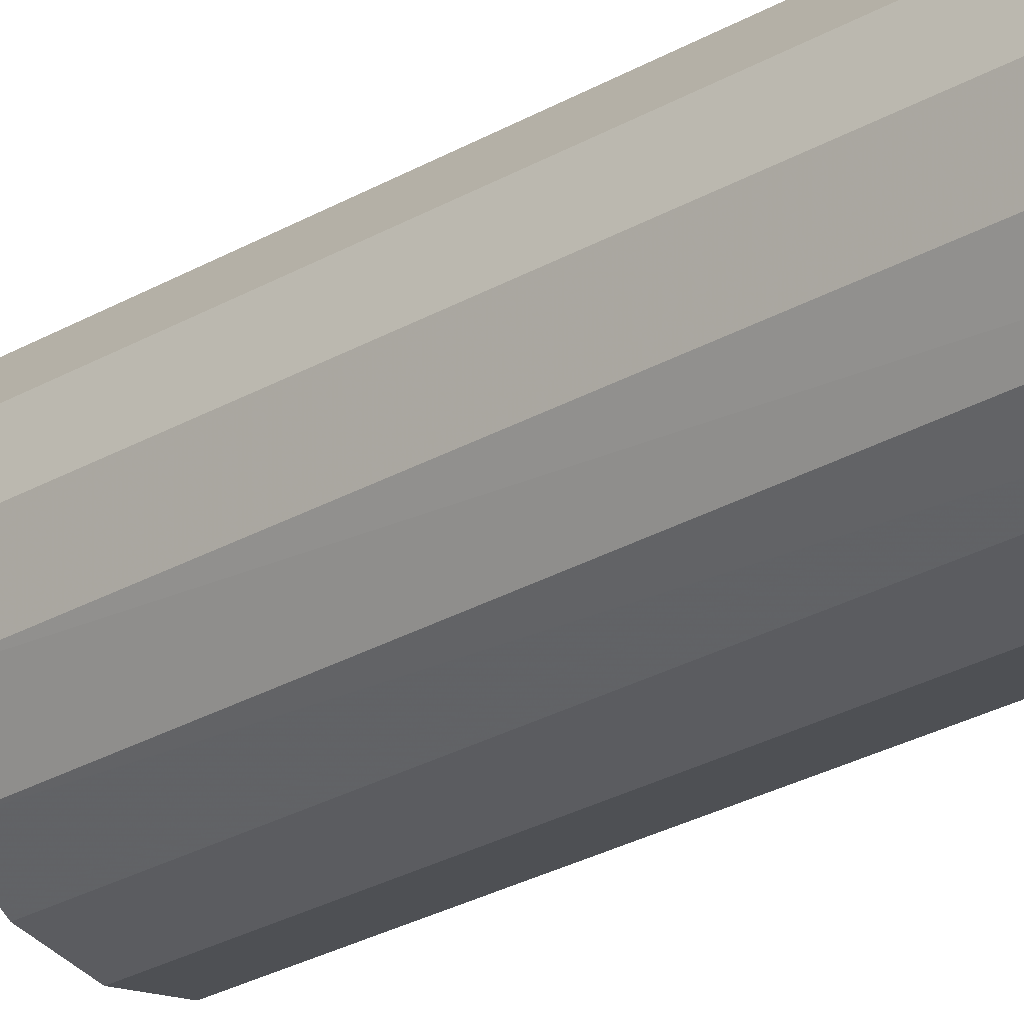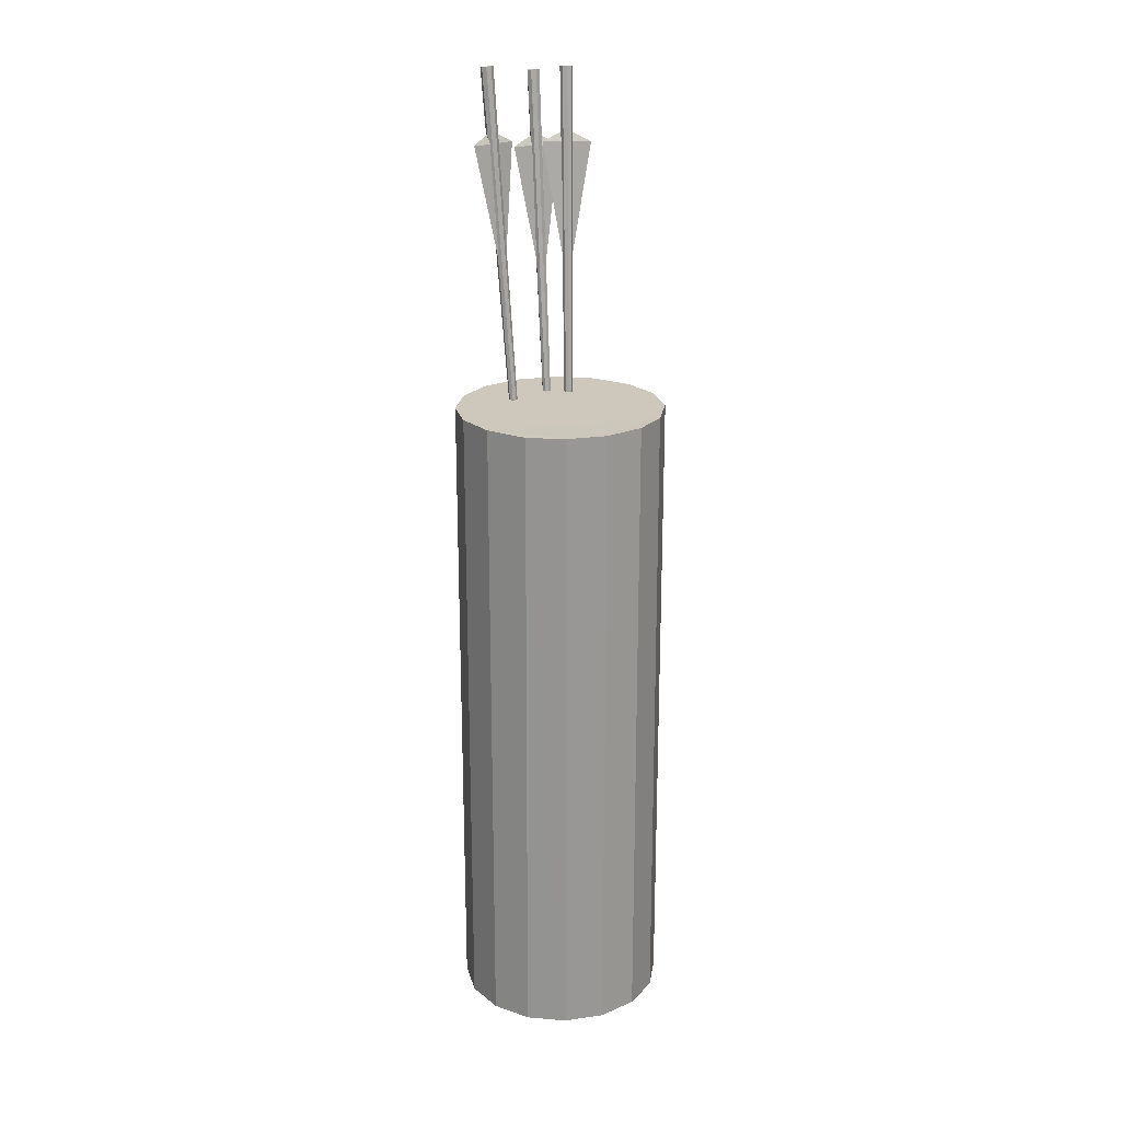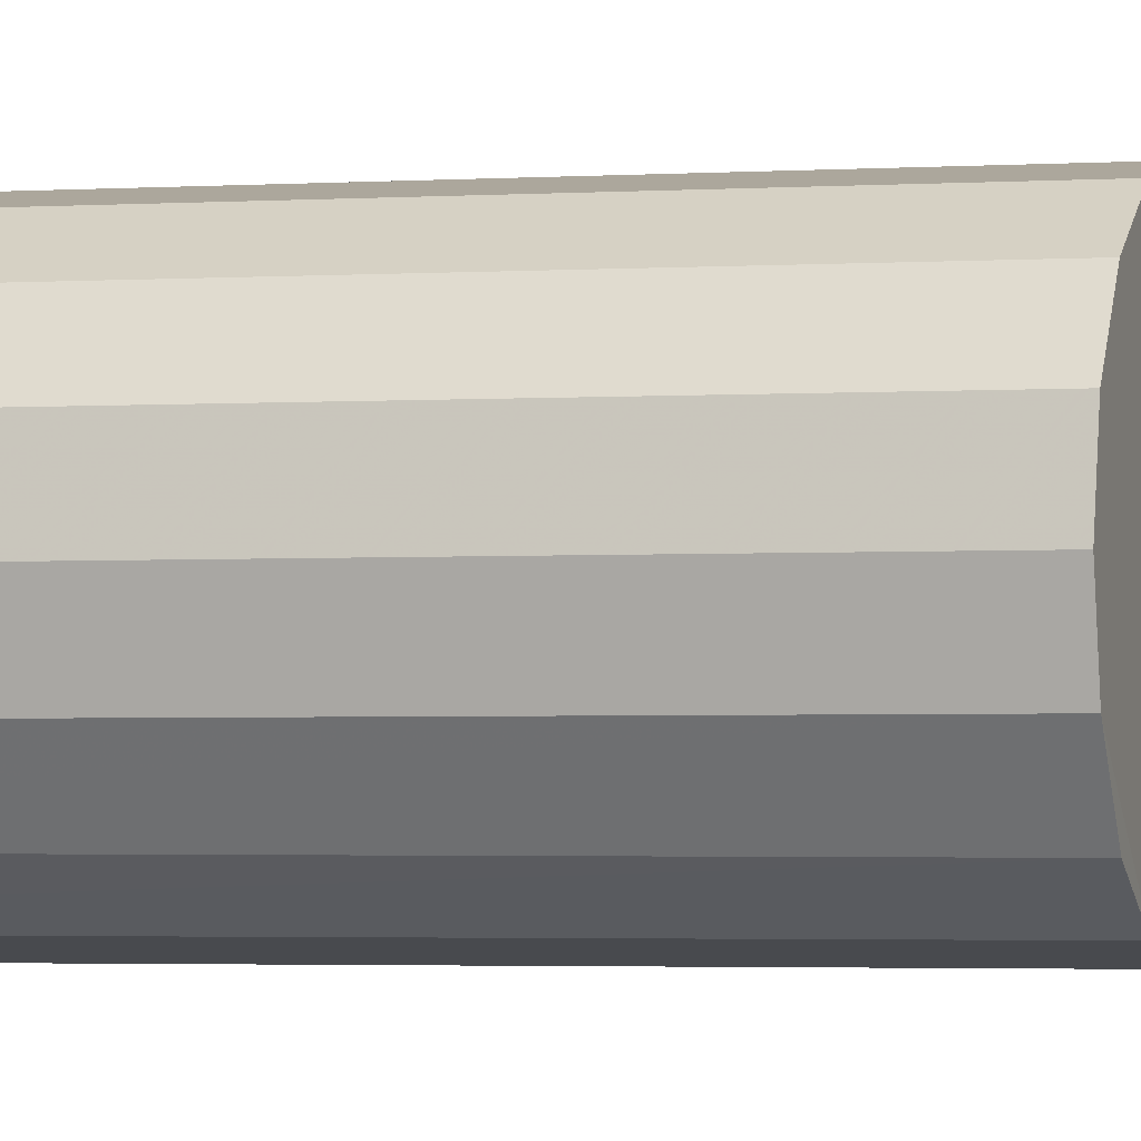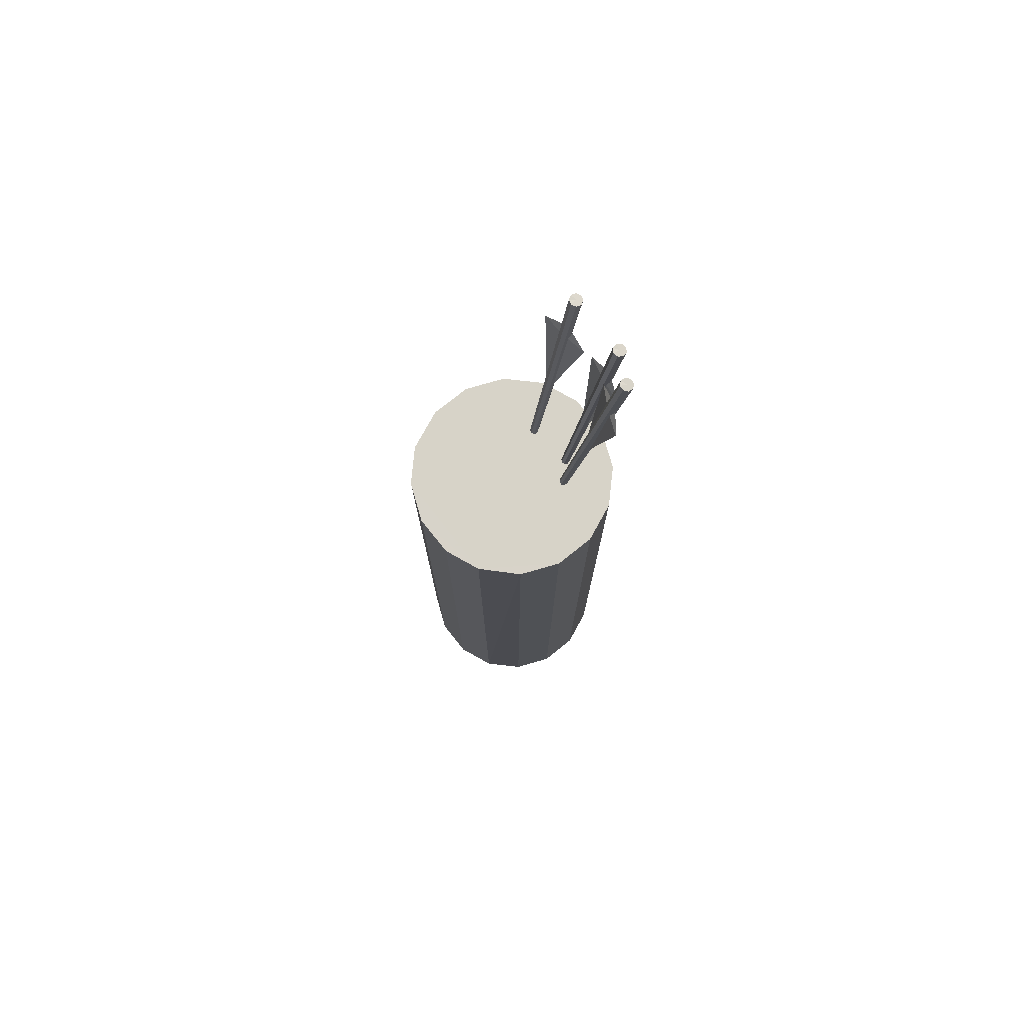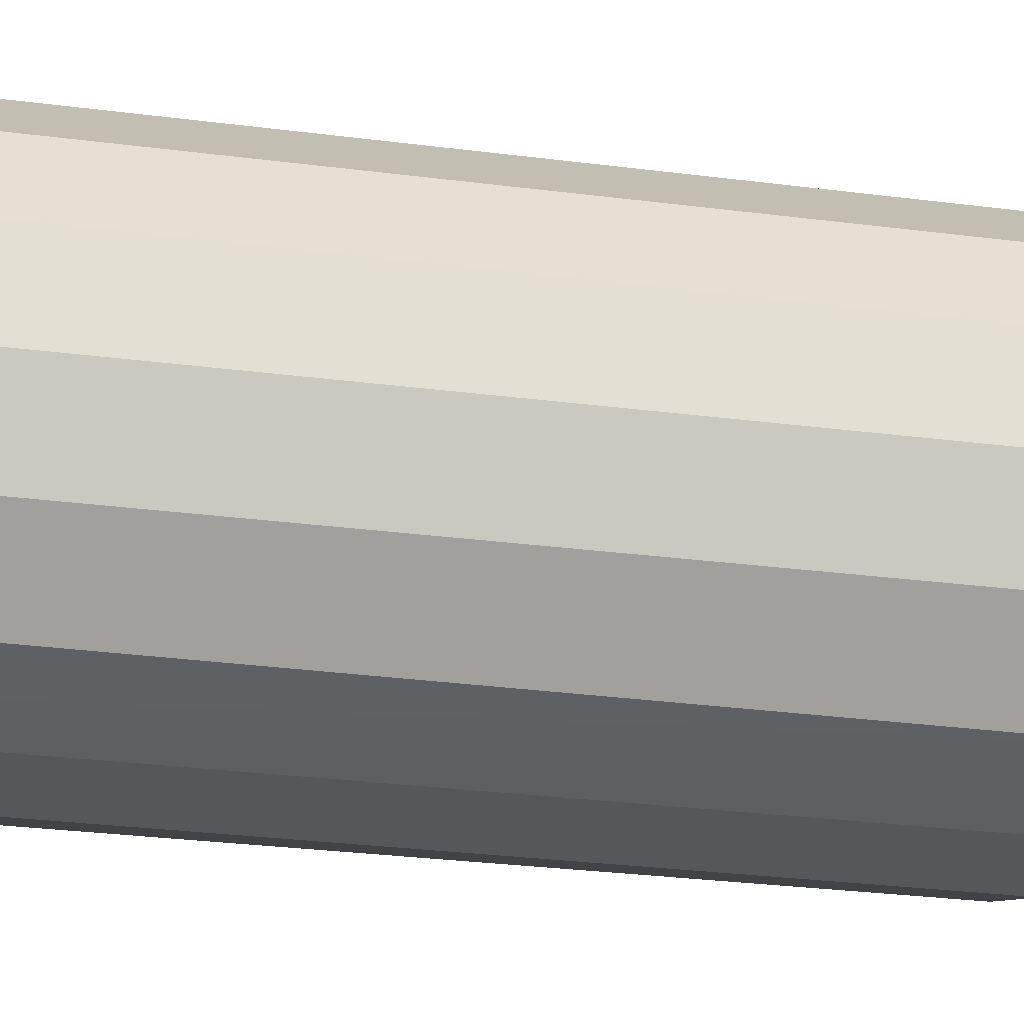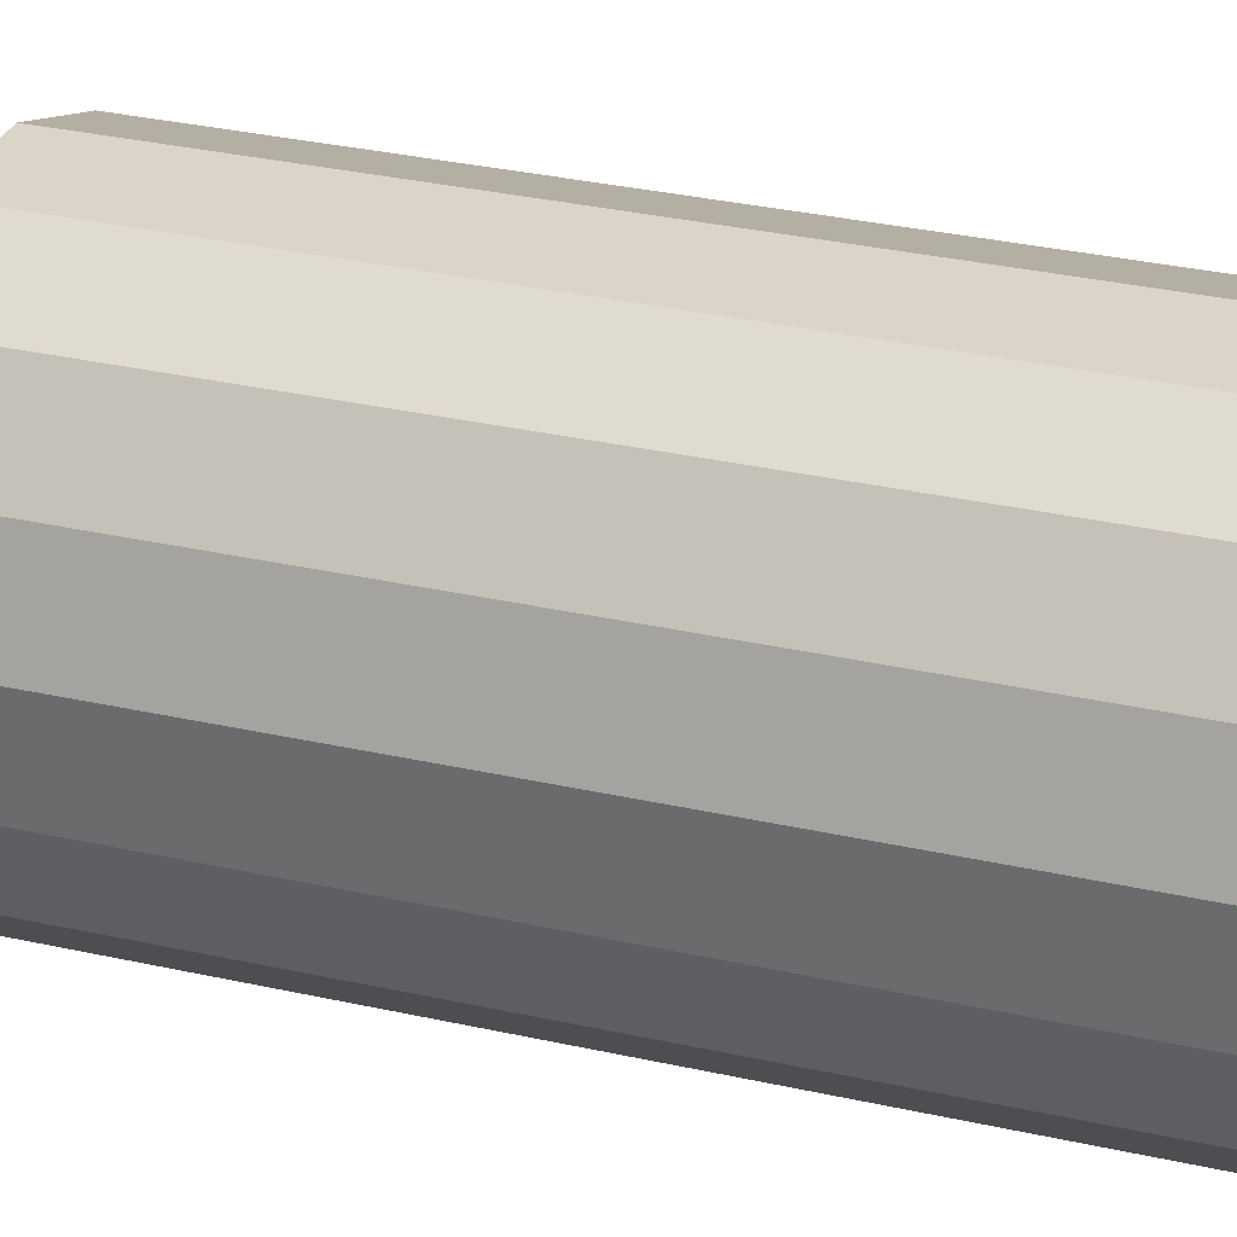
<metadata>
{"format":"obj","ext":"obj","renderer":"f3d","projection":"perspective","resolution":1024,"background":"white","views":[{"elev":-27.3,"azim":-48.3,"up":"+Z"},{"elev":21.8,"azim":154.6,"up":"+Y"},{"elev":-2.0,"azim":106.7,"up":"+Z"},{"elev":76.7,"azim":-117.3,"up":"+Y"},{"elev":-17.0,"azim":72.3,"up":"+Z"},{"elev":20.7,"azim":-64.6,"up":"+Z"}]}
</metadata>
<code>
v -0.03592 0.2668 -0.2368
v -0.03971 0.2665 -0.2363
v -0.0372 0.2661 -0.232
v -0.04203 0.266 -0.2333
v -0.04152 0.2655 -0.2295
v -0.03848 0.2654 -0.2272
v -0.03287 0.2664 -0.2345
v -0.03238 0.2662 -0.2307
v -0.03469 0.2656 -0.2277
v -0.02948 0.2096 -0.2399
v -0.0306 0.2167 -0.2363
v -0.01532 0.2097 -0.235
v -0.02588 0.1204 -0.2504
v -0.05259 0.209 -0.2451
v -0.03787 0.2094 -0.2422
v -0.03326 0.1203 -0.2512
v -0.01262 0.2629 -0.2193
v -0.000576 -0.4916 -0.3194
v -0.009113 0.2631 -0.2208
v -0.007711 0.2636 -0.2243
v -0.009232 0.2638 -0.2278
v -0.03898 0.2165 -0.2386
v -0.01618 0.263 -0.2207
v -0.01771 0.2634 -0.2242
v -0.01631 0.2639 -0.2277
v -0.0128 0.2642 -0.2292
v 0.02938 0.2701 -0.2397
v 0.02646 0.2698 -0.2373
v 0.03091 0.2694 -0.235
v 0.02616 0.2693 -0.2335
v 0.02863 0.2689 -0.2306
v 0.03245 0.2688 -0.2303
v 0.03319 0.2697 -0.2395
v 0.03567 0.2695 -0.2365
v 0.03536 0.269 -0.2328
v 0.03336 0.2127 -0.2449
v 0.03436 0.2199 -0.2414
v 0.04794 0.2129 -0.2485
v 0.01119 0.2122 -0.2367
v 0.02509 0.2126 -0.2423
v 0.02428 0.1233 -0.2524
v 0.02609 0.2198 -0.2388
v 0.03112 0.1234 -0.2545
v -0.01271 0.2635 -0.2242
v -0.007463 0.2068 -0.233
v -0.007539 0.214 -0.2294
v 0.007517 0.207 -0.2322
v -0.00658 0.1175 -0.2427
v -0.03109 0.2063 -0.2316
v -0.01615 0.2067 -0.2329
v -0.01439 0.1174 -0.243
v -0.01622 0.2139 -0.2292
v 4e-06 -0.5 -0.2176
v 4e-06 0.01512 -0.2176
v -0.03154 0.01512 -0.2239
v -0.03154 -0.5 -0.2239
v -0.05828 0.01512 -0.2417
v -0.07614 0.01512 -0.2685
v -0.07614 -0.5 -0.2685
v -0.08242 0.01512 -0.3
v -0.08242 -0.5 -0.3
v -0.07614 0.01512 -0.3315
v -0.07614 -0.5 -0.3315
v -0.03154 0.01512 -0.3761
v 4e-06 0.01512 -0.3824
v 4e-06 -0.5 -0.3824
v -0.05654 0.01494 -0.3596
v -0.05828 -0.5 -0.3583
v 0.03154 -0.5 -0.2239
v 0.03154 0.01512 -0.2239
v 0.05828 -0.5 -0.2417
v 0.05828 0.01512 -0.2417
v 0.07615 -0.5 -0.2685
v 0.07615 0.01512 -0.2685
v 0.08242 -0.5 -0.3
v 0.08242 0.01512 -0.3
v 0.07615 -0.5 -0.3315
v 0.07615 0.01512 -0.3315
v 0.03154 0.01512 -0.3761
v 0.05828 -0.5 -0.3583
v 0.05732 0.01494 -0.3596
v 0.01469 -0.4967 -0.3296
v -0.05828 -0.5 -0.2417
v -0.03154 -0.5 -0.3761
v 0.03154 -0.5 -0.3761
v 0.004056 -0.4984 -0.3327
f 1 2 3
f 2 4 3
f 4 5 3
f 5 6 3
f 1 3 7
f 7 3 8
f 8 3 9
f 9 3 6
f 10 11 12
f 11 13 12
f 14 15 16
f 17 18 19
f 20 19 18
f 21 20 18
f 22 14 16
f 23 24 18
f 24 25 18
f 26 21 18
f 17 23 18
f 15 14 22
f 10 12 13
f 27 28 29
f 28 30 29
f 30 31 29
f 31 32 29
f 27 29 33
f 33 29 34
f 34 29 35
f 35 29 32
f 36 37 38
f 39 40 41
f 42 39 41
f 40 39 42
f 36 38 43
f 26 25 44
f 25 24 44
f 24 23 44
f 23 17 44
f 25 26 18
f 26 44 21
f 21 44 20
f 20 44 19
f 19 44 17
f 45 46 47
f 46 48 47
f 49 50 51
f 52 49 51
f 50 49 52
f 45 47 48
f 53 54 55
f 56 55 57
f 57 58 59
f 58 60 61
f 60 62 63
f 64 65 66
f 62 67 68
f 69 70 54
f 71 72 70
f 73 74 72
f 75 76 74
f 77 78 76
f 66 65 79
f 80 81 78
f 32 31 82
f 56 53 55
f 83 56 57
f 83 57 59
f 59 58 61
f 61 60 63
f 84 64 66
f 63 62 68
f 85 81 80
f 85 79 81
f 53 69 54
f 69 71 70
f 71 73 72
f 73 75 74
f 75 77 76
f 85 66 79
f 77 80 78
f 67 64 84
f 67 84 68
f 37 43 38
f 67 70 72
f 27 33 82
f 28 27 82
f 30 28 82
f 31 30 82
f 33 34 82
f 35 82 34
f 32 82 35
f 1 7 86
f 2 1 86
f 4 2 86
f 5 4 86
f 6 5 86
f 7 8 86
f 8 9 86
f 6 86 9
f 78 67 76
f 78 81 79
f 64 67 65
f 67 79 65
f 58 67 60
f 55 67 57
f 70 67 54
f 74 67 72
f 79 67 78
f 67 55 54
f 67 74 76
f 67 58 57
f 67 62 60

</code>
